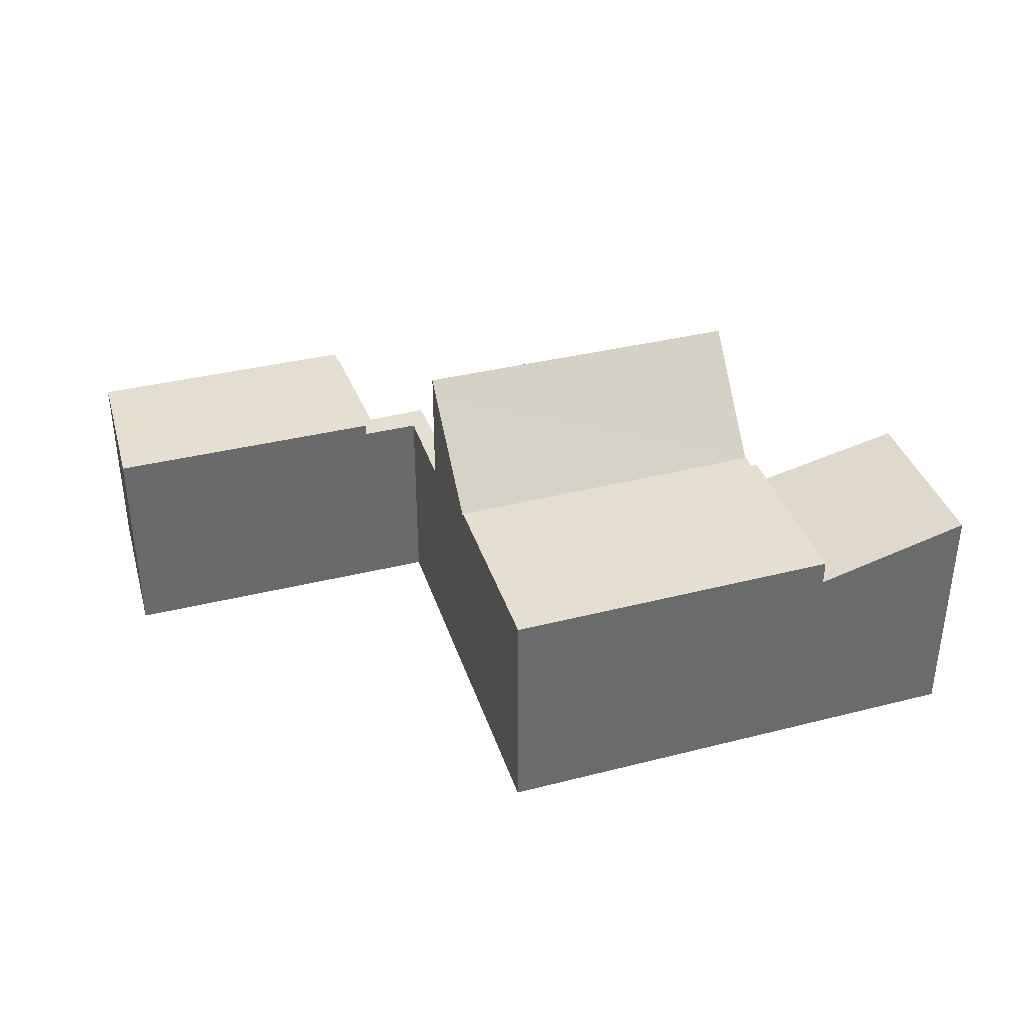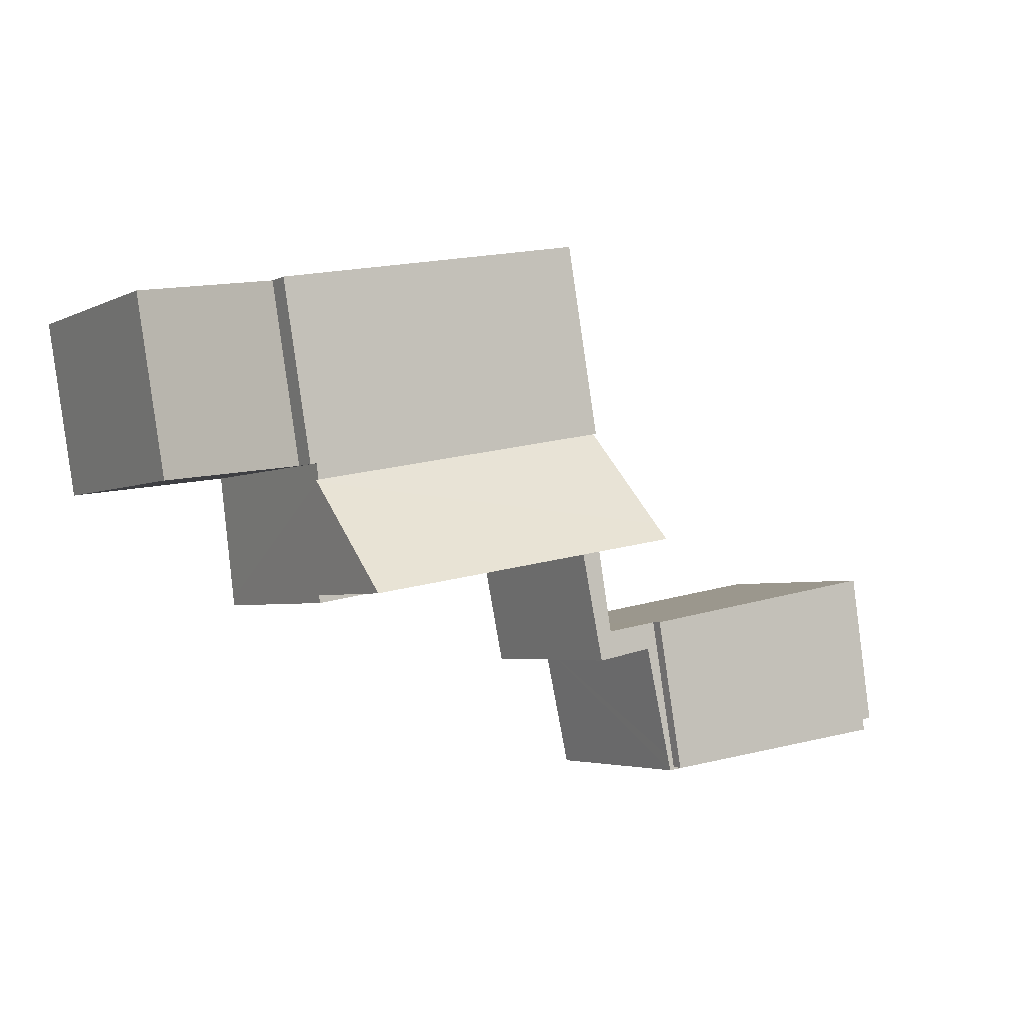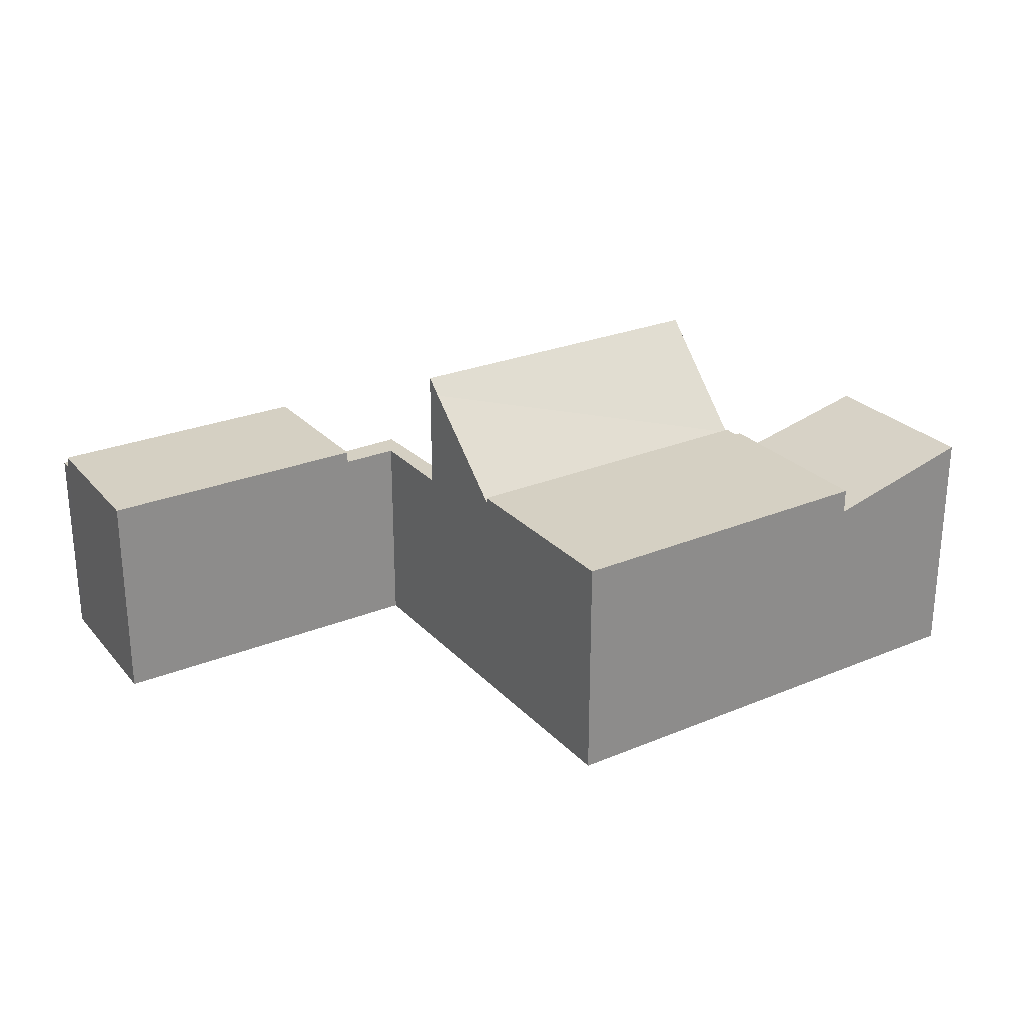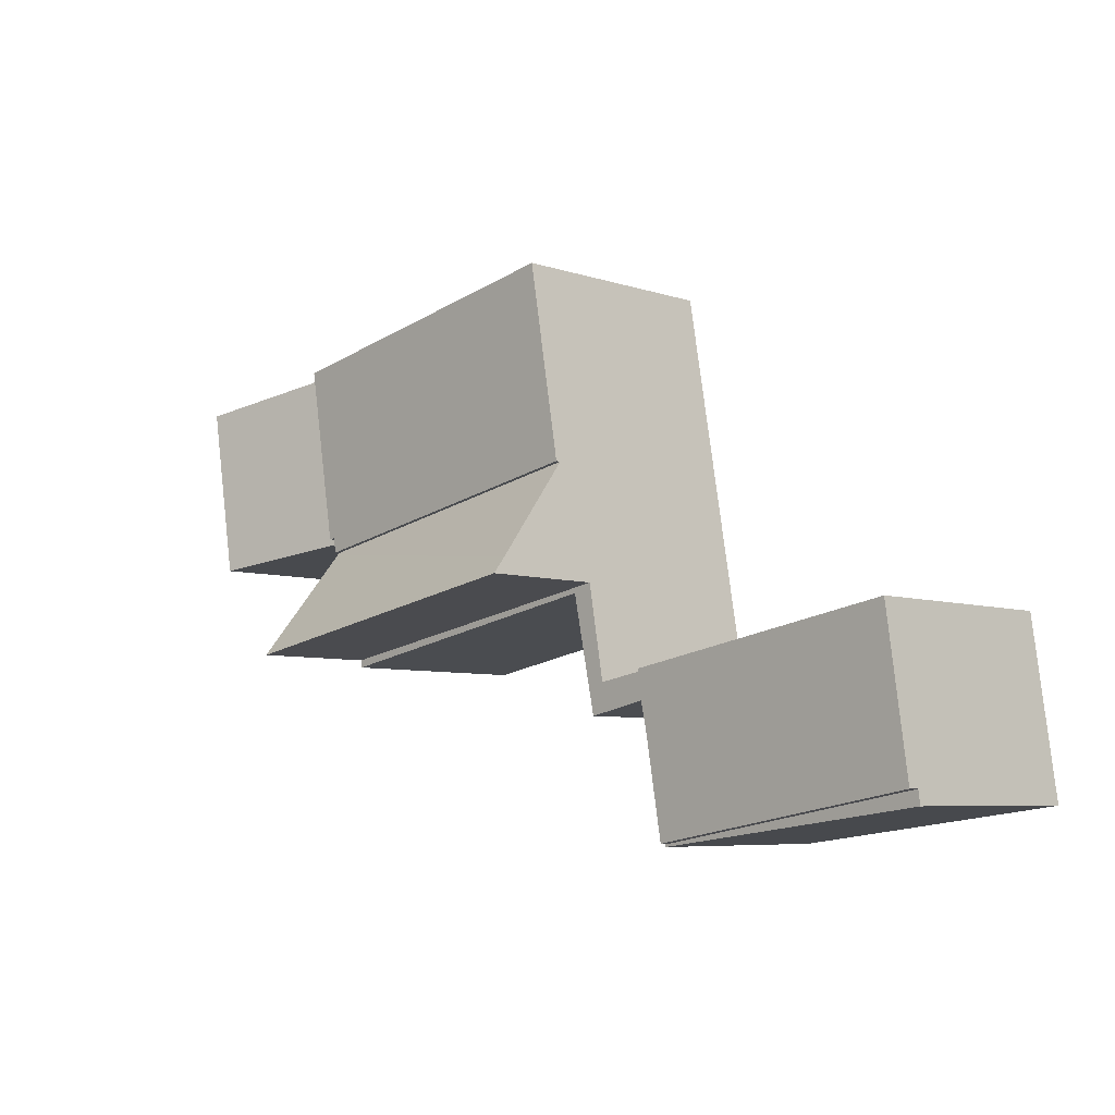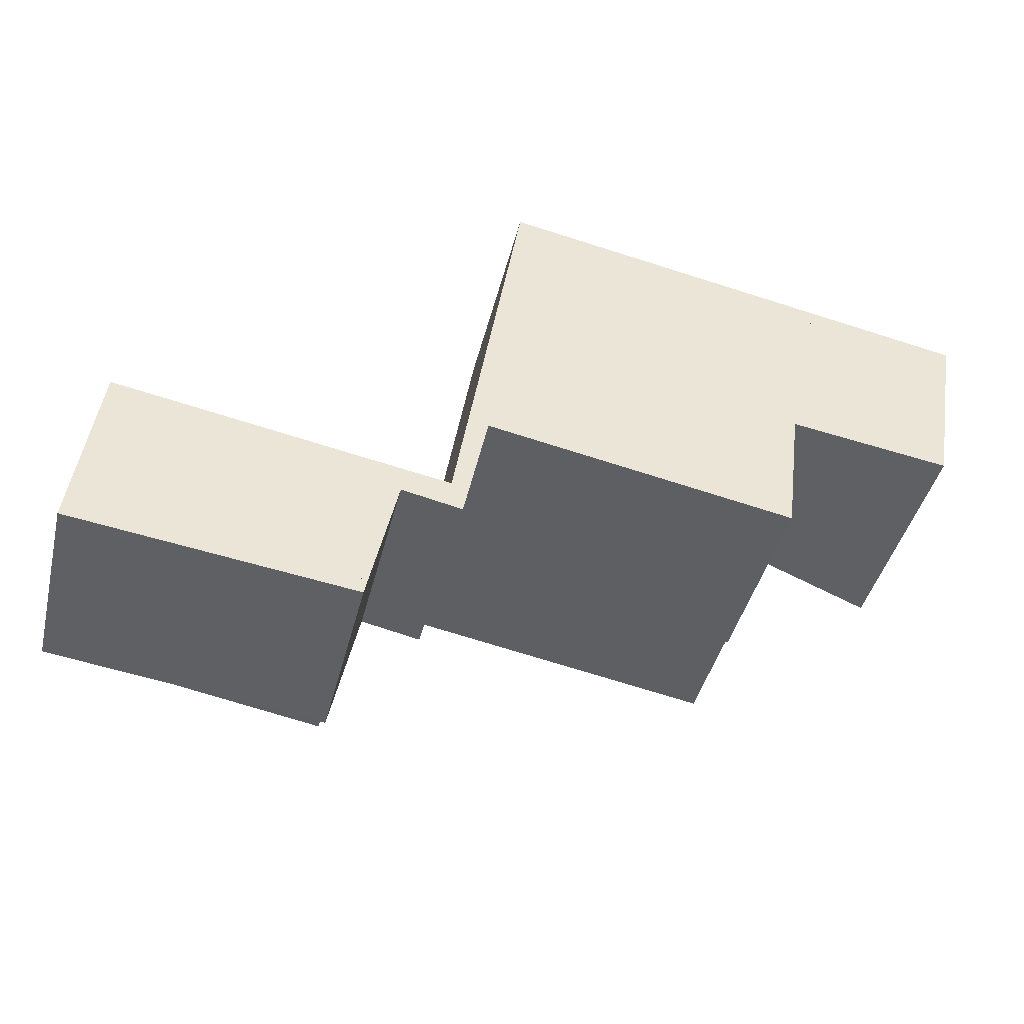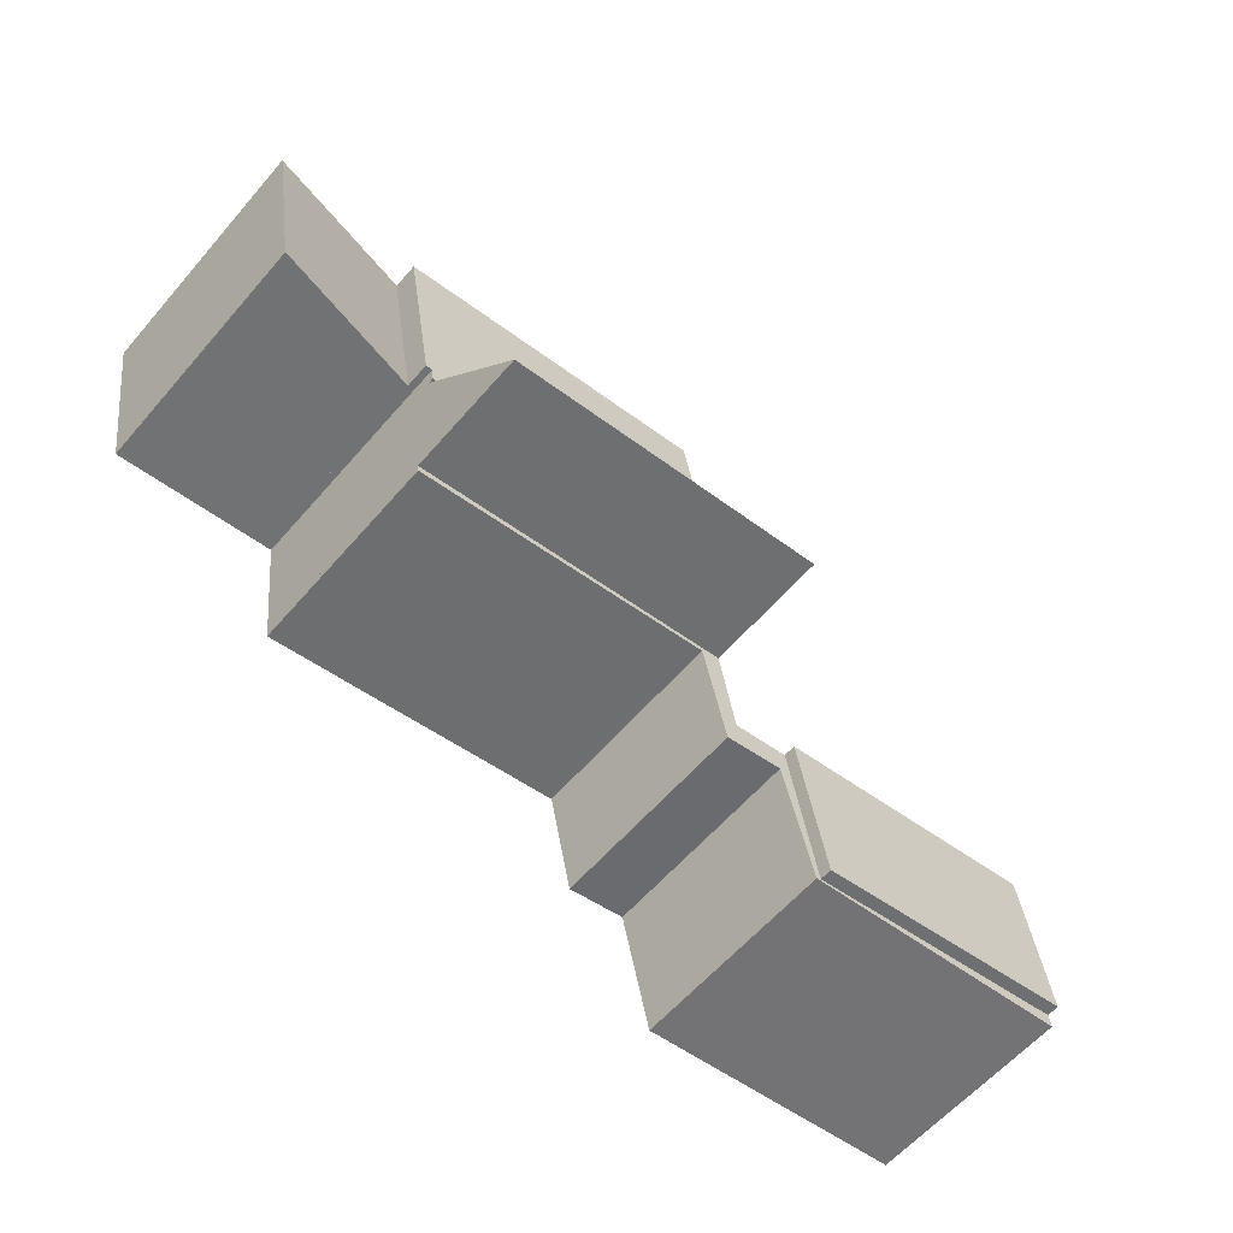
<metadata>
{"format":"obj","ext":"obj","renderer":"f3d","projection":"perspective","resolution":1024,"background":"white","views":[{"elev":37.4,"azim":-7.5,"up":"+Y"},{"elev":-3.4,"azim":148.2,"up":"+Z"},{"elev":26.1,"azim":-22.8,"up":"+Y"},{"elev":-6.2,"azim":-135.1,"up":"+Z"},{"elev":-41.9,"azim":-13.6,"up":"+Z"},{"elev":-60.6,"azim":139.3,"up":"+Z"}]}
</metadata>
<code>
v  13.74 4.332 4.963
v  7.505 4.302 6.175
v  13.75 4.302 4.996
v  7.184 6.004 4.284
v  7.132 6.291 3.977
v  13.48 6.291 2.852
v  7.132 -2.435e-16 3.977
v  7.184 -2.623e-16 4.284
v  7.505 -3.781e-16 6.175
v  13.75 -3.059e-16 4.996
v  13.48 -1.746e-16 2.852
v  13.74 -3.039e-16 4.963
v  13.48 3.924 2.852
v  13.46 3.924 2.708
v  7.132 3.924 3.977
v  7.508 3.924 3.809
v  7.049 3.924 1.579
v  6.826 3.924 2.175
v  5.75 3.924 2.365
v  5.892 3.924 1.818
v  5.238 3.924 -0.651
v  5.396 3.924 -0.41
v  5.329 3.924 -0.713
v  0.038 3.924 0.27
v  0 3.924 2.403e-16
v  0.038 -1.653e-17 0.27
v  5.238 3.986e-17 -0.651
v  5.75 -1.448e-16 2.365
v  6.826 -1.332e-16 2.175
v  13.46 -1.658e-16 2.708
v  7.508 -2.332e-16 3.809
v  7.049 -9.669e-17 1.579
v  5.892 -1.113e-16 1.818
v  5.329 4.366e-17 -0.713
v  5.396 2.511e-17 -0.41
v  0 0 0
v  7.505 4.401 6.175
v  13.78 4.401 5.298
v  13.75 4.401 4.996
v  14.49 4.401 8.739
v  8.144 4.401 9.937
v  13.91 4.401 5.279
v  8.144 -6.085e-16 9.937
v  14.49 -5.351e-16 8.739
v  13.91 -3.232e-16 5.279
v  13.78 -3.244e-16 5.298
v  14.49 3.924 8.739
v  16.9 4.644 4.838
v  13.91 3.924 5.279
v  17.45 4.644 8.179
v  17.45 -5.008e-16 8.179
v  16.9 -2.962e-16 4.838
v  0.038 4.151 0.27
v  5.75 4.151 2.365
v  5.238 4.151 -0.651
v  0.462 4.151 3.302
v  0.462 -2.022e-16 3.302
g defaultobject
f 1 2 3
f 2 1 4
f 5 1 6
f 1 5 4
f 7 4 5
f 4 7 2
f 2 7 8
f 2 8 9
f 9 3 2
f 3 9 10
f 1 11 6
f 11 1 3
f 11 3 10
f 11 10 12
f 11 5 6
f 5 11 7
f 8 10 9
f 10 8 7
f 10 7 11
f 10 11 12
f 13 14 15
f 16 15 14
f 17 15 16
f 18 15 17
f 19 18 17
f 20 19 17
f 21 19 20
f 22 21 20
f 23 21 22
f 24 21 23
f 25 24 23
f 7 13 15
f 13 7 11
f 26 21 24
f 21 26 27
f 28 18 19
f 18 28 29
f 11 14 13
f 14 11 30
f 31 17 16
f 17 31 32
f 33 22 20
f 22 33 23
f 23 33 34
f 34 33 35
f 30 16 14
f 16 30 31
f 32 20 17
f 20 32 33
f 34 25 23
f 25 34 36
f 36 24 25
f 24 36 26
f 27 19 21
f 19 27 28
f 29 15 18
f 15 29 7
f 36 34 26
f 27 26 34
f 28 27 34
f 35 28 34
f 33 28 35
f 29 28 33
f 32 29 33
f 7 29 32
f 31 7 32
f 11 7 31
f 30 11 31
f 37 38 39
f 38 37 40
f 40 37 41
f 40 42 38
f 43 40 41
f 40 43 44
f 44 42 40
f 42 44 45
f 46 39 38
f 39 46 10
f 45 38 42
f 38 45 46
f 10 37 39
f 37 10 9
f 9 41 37
f 41 9 43
f 9 44 43
f 44 9 46
f 46 9 10
f 45 44 46
f 47 48 49
f 48 47 50
f 47 51 50
f 51 47 44
f 51 48 50
f 48 51 52
f 52 49 48
f 49 52 45
f 45 47 49
f 47 45 44
f 45 51 44
f 51 45 52
f 53 54 55
f 54 53 56
f 26 56 53
f 56 26 57
f 57 54 56
f 54 57 28
f 28 55 54
f 55 28 27
f 27 53 55
f 53 27 26
f 26 28 57
f 28 26 27

</code>
